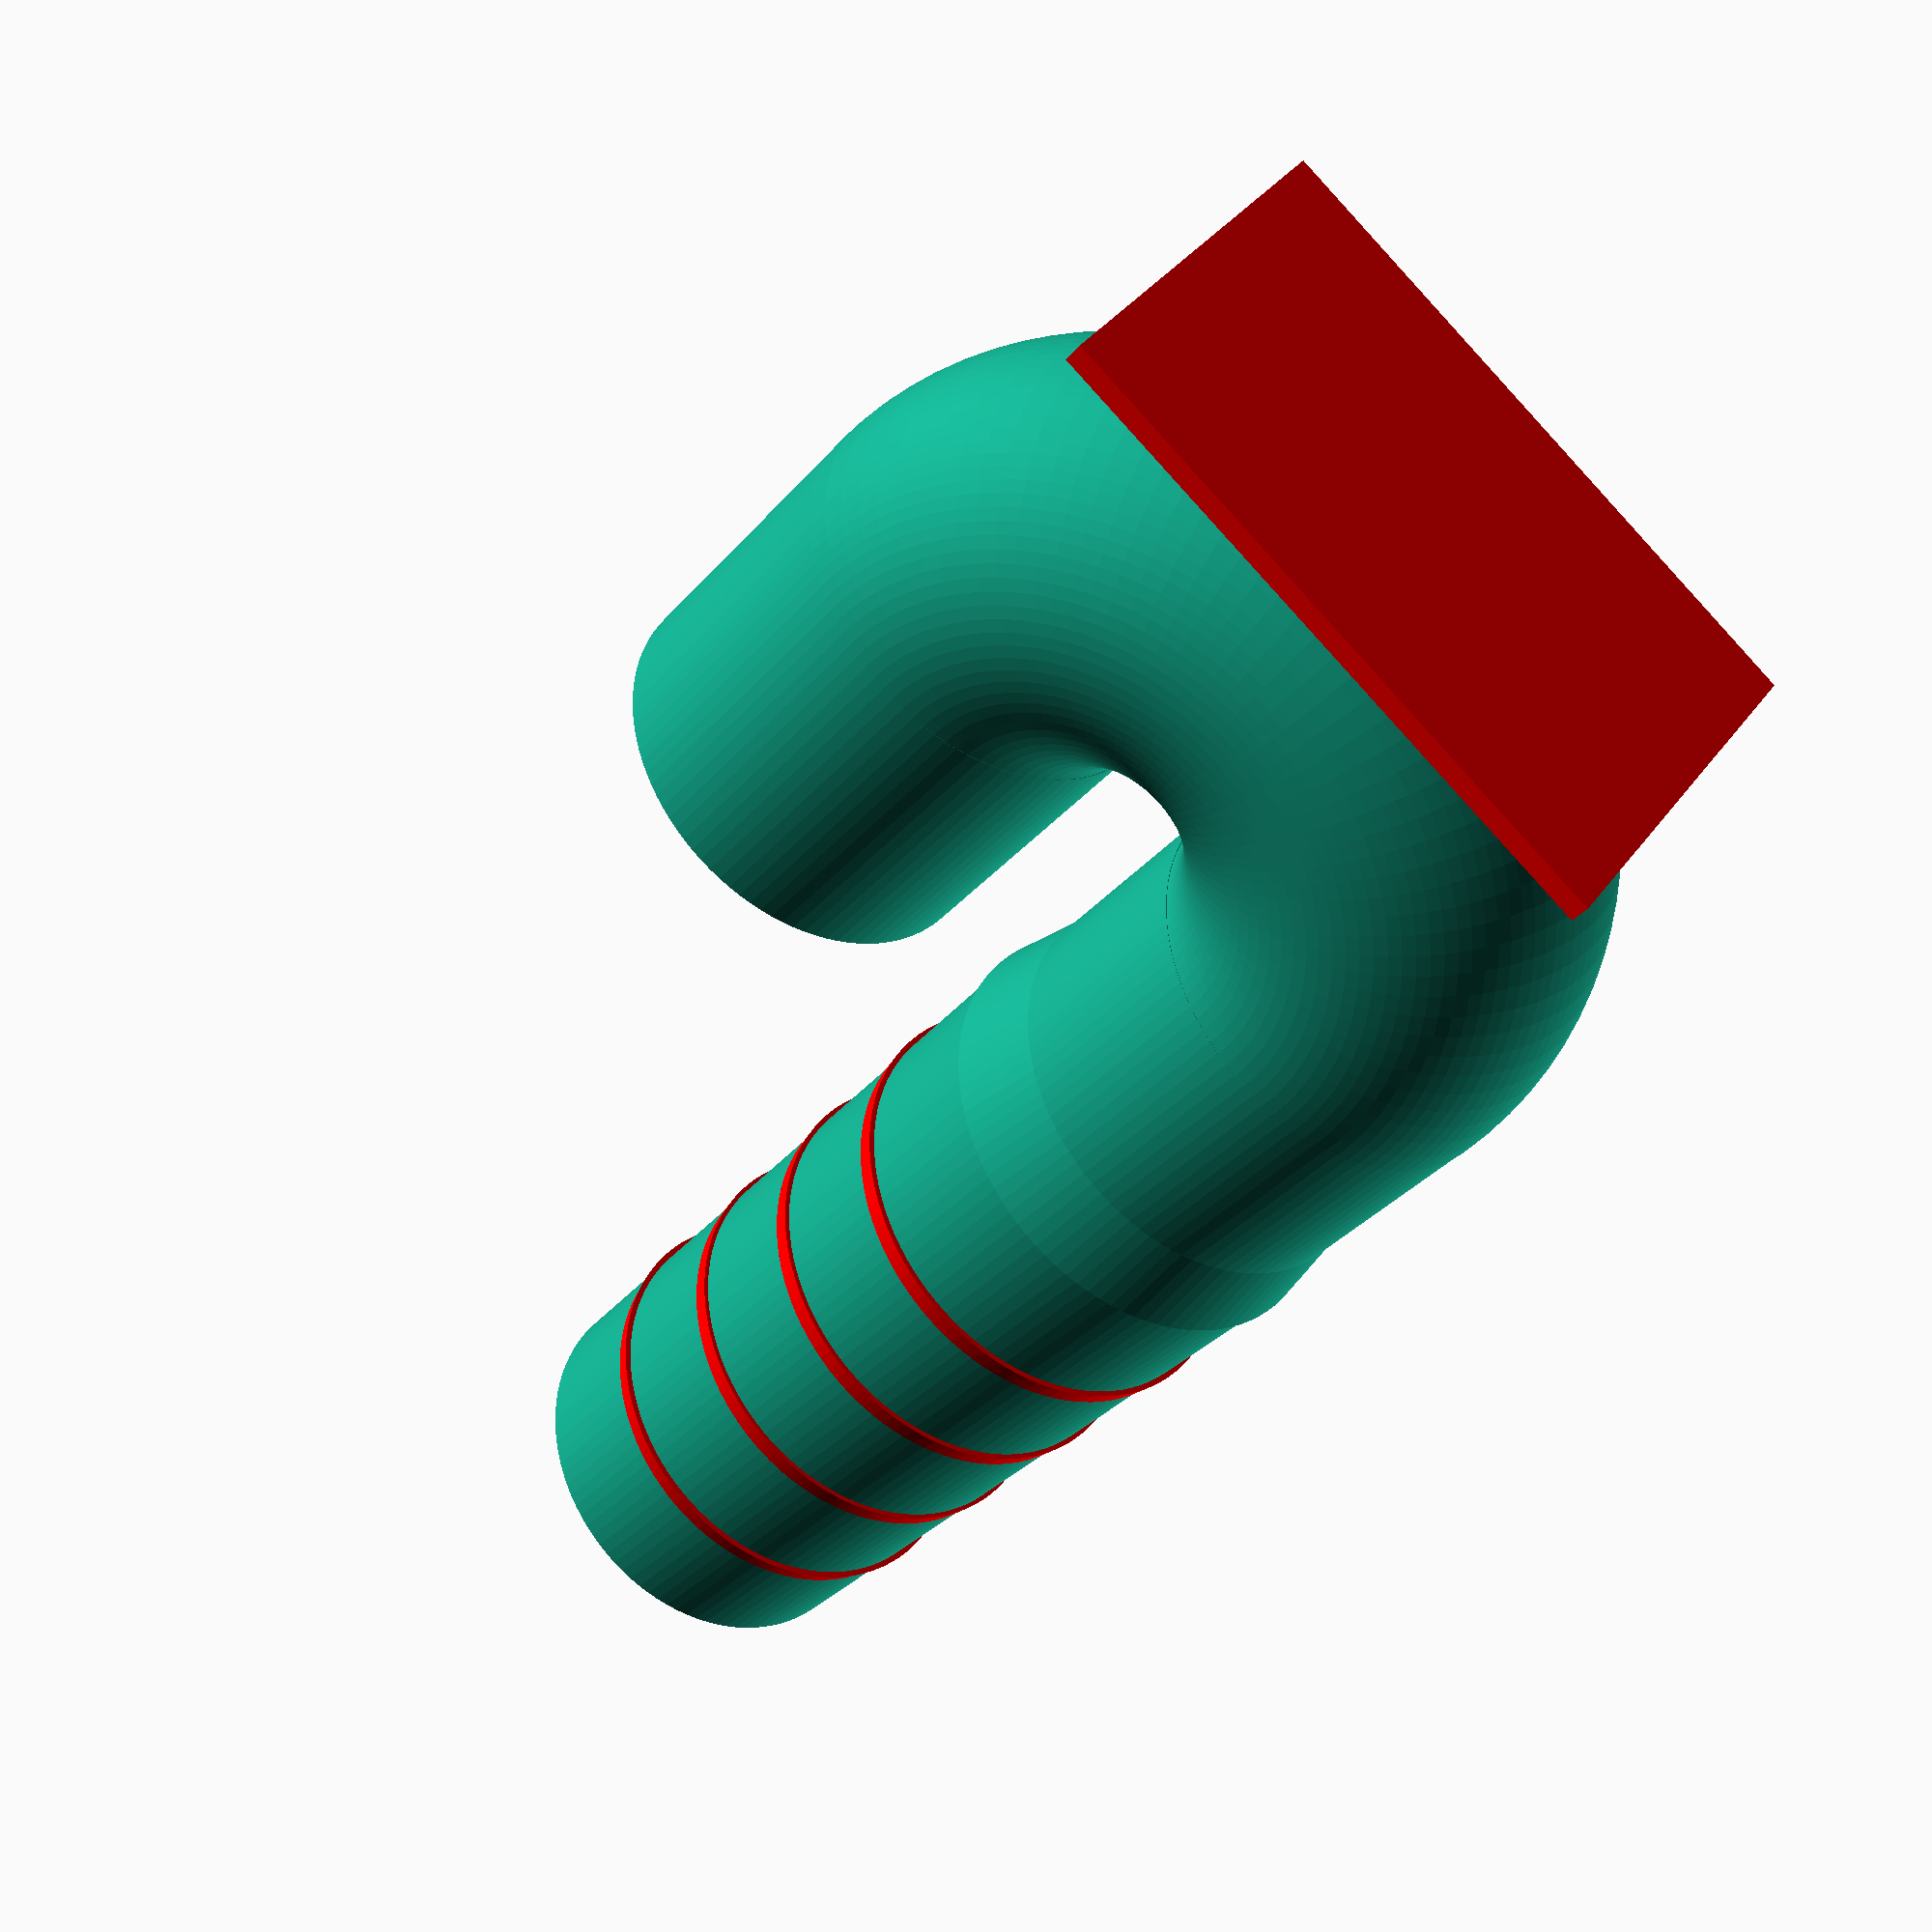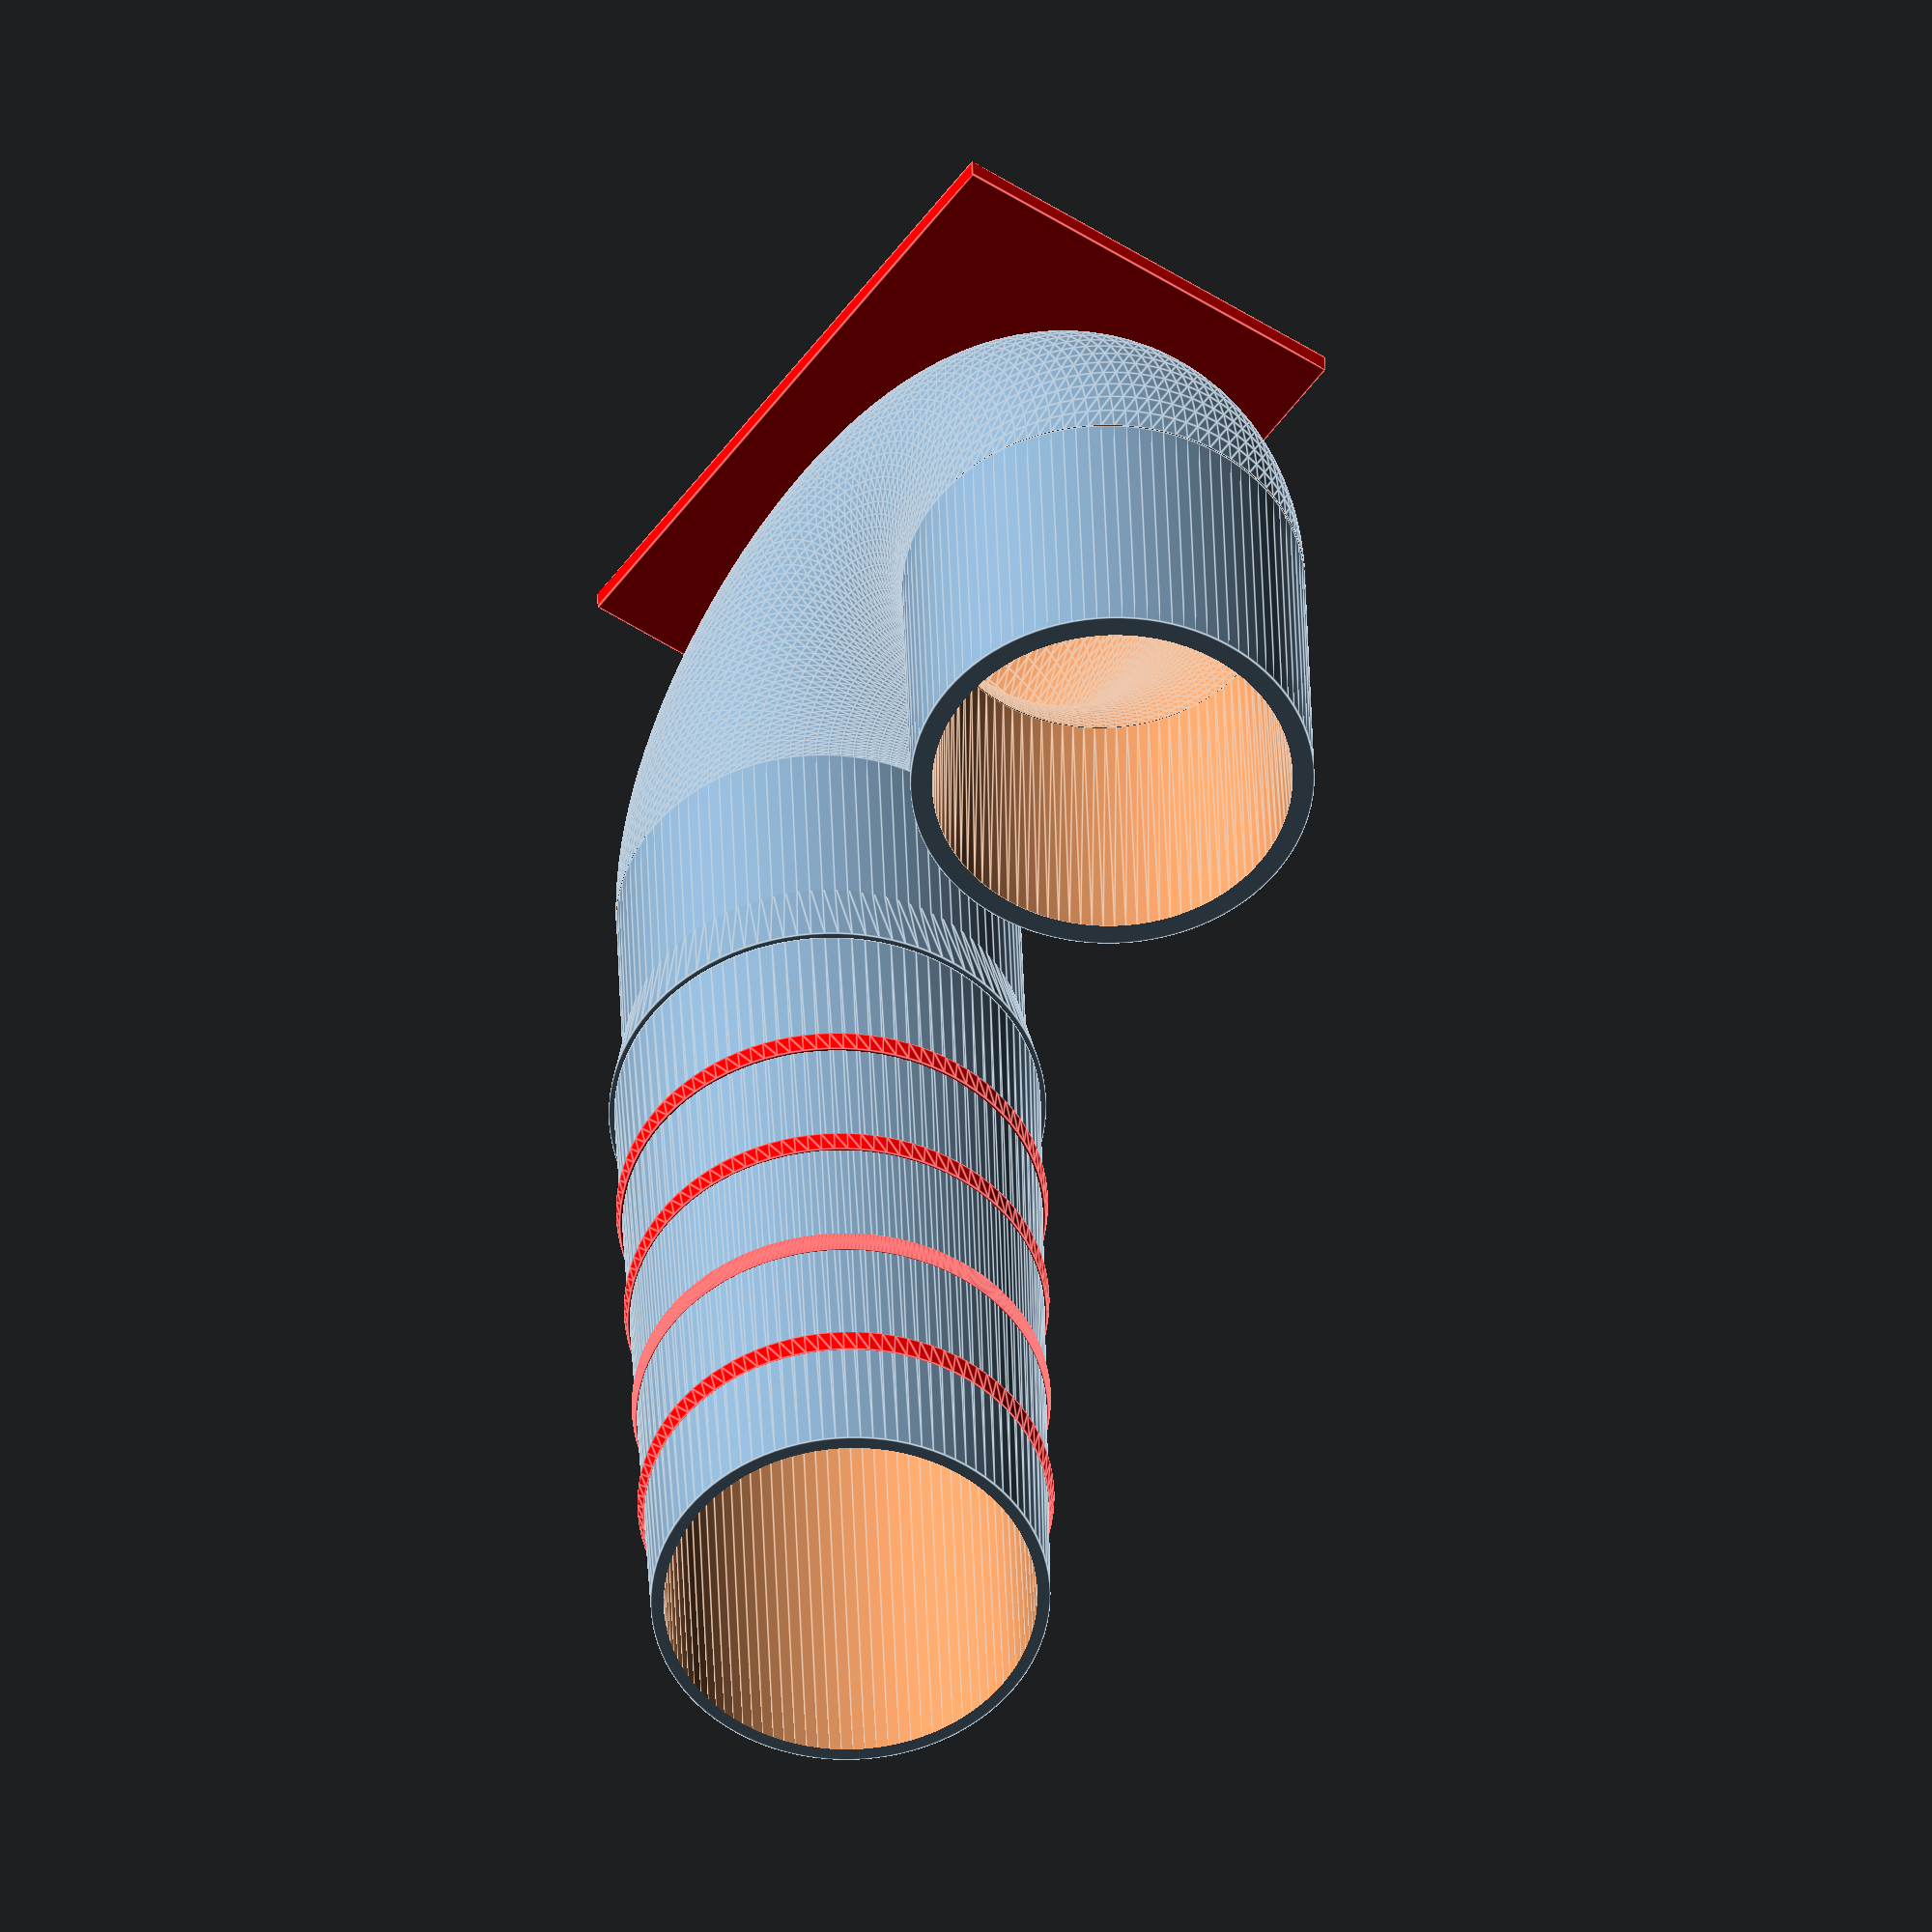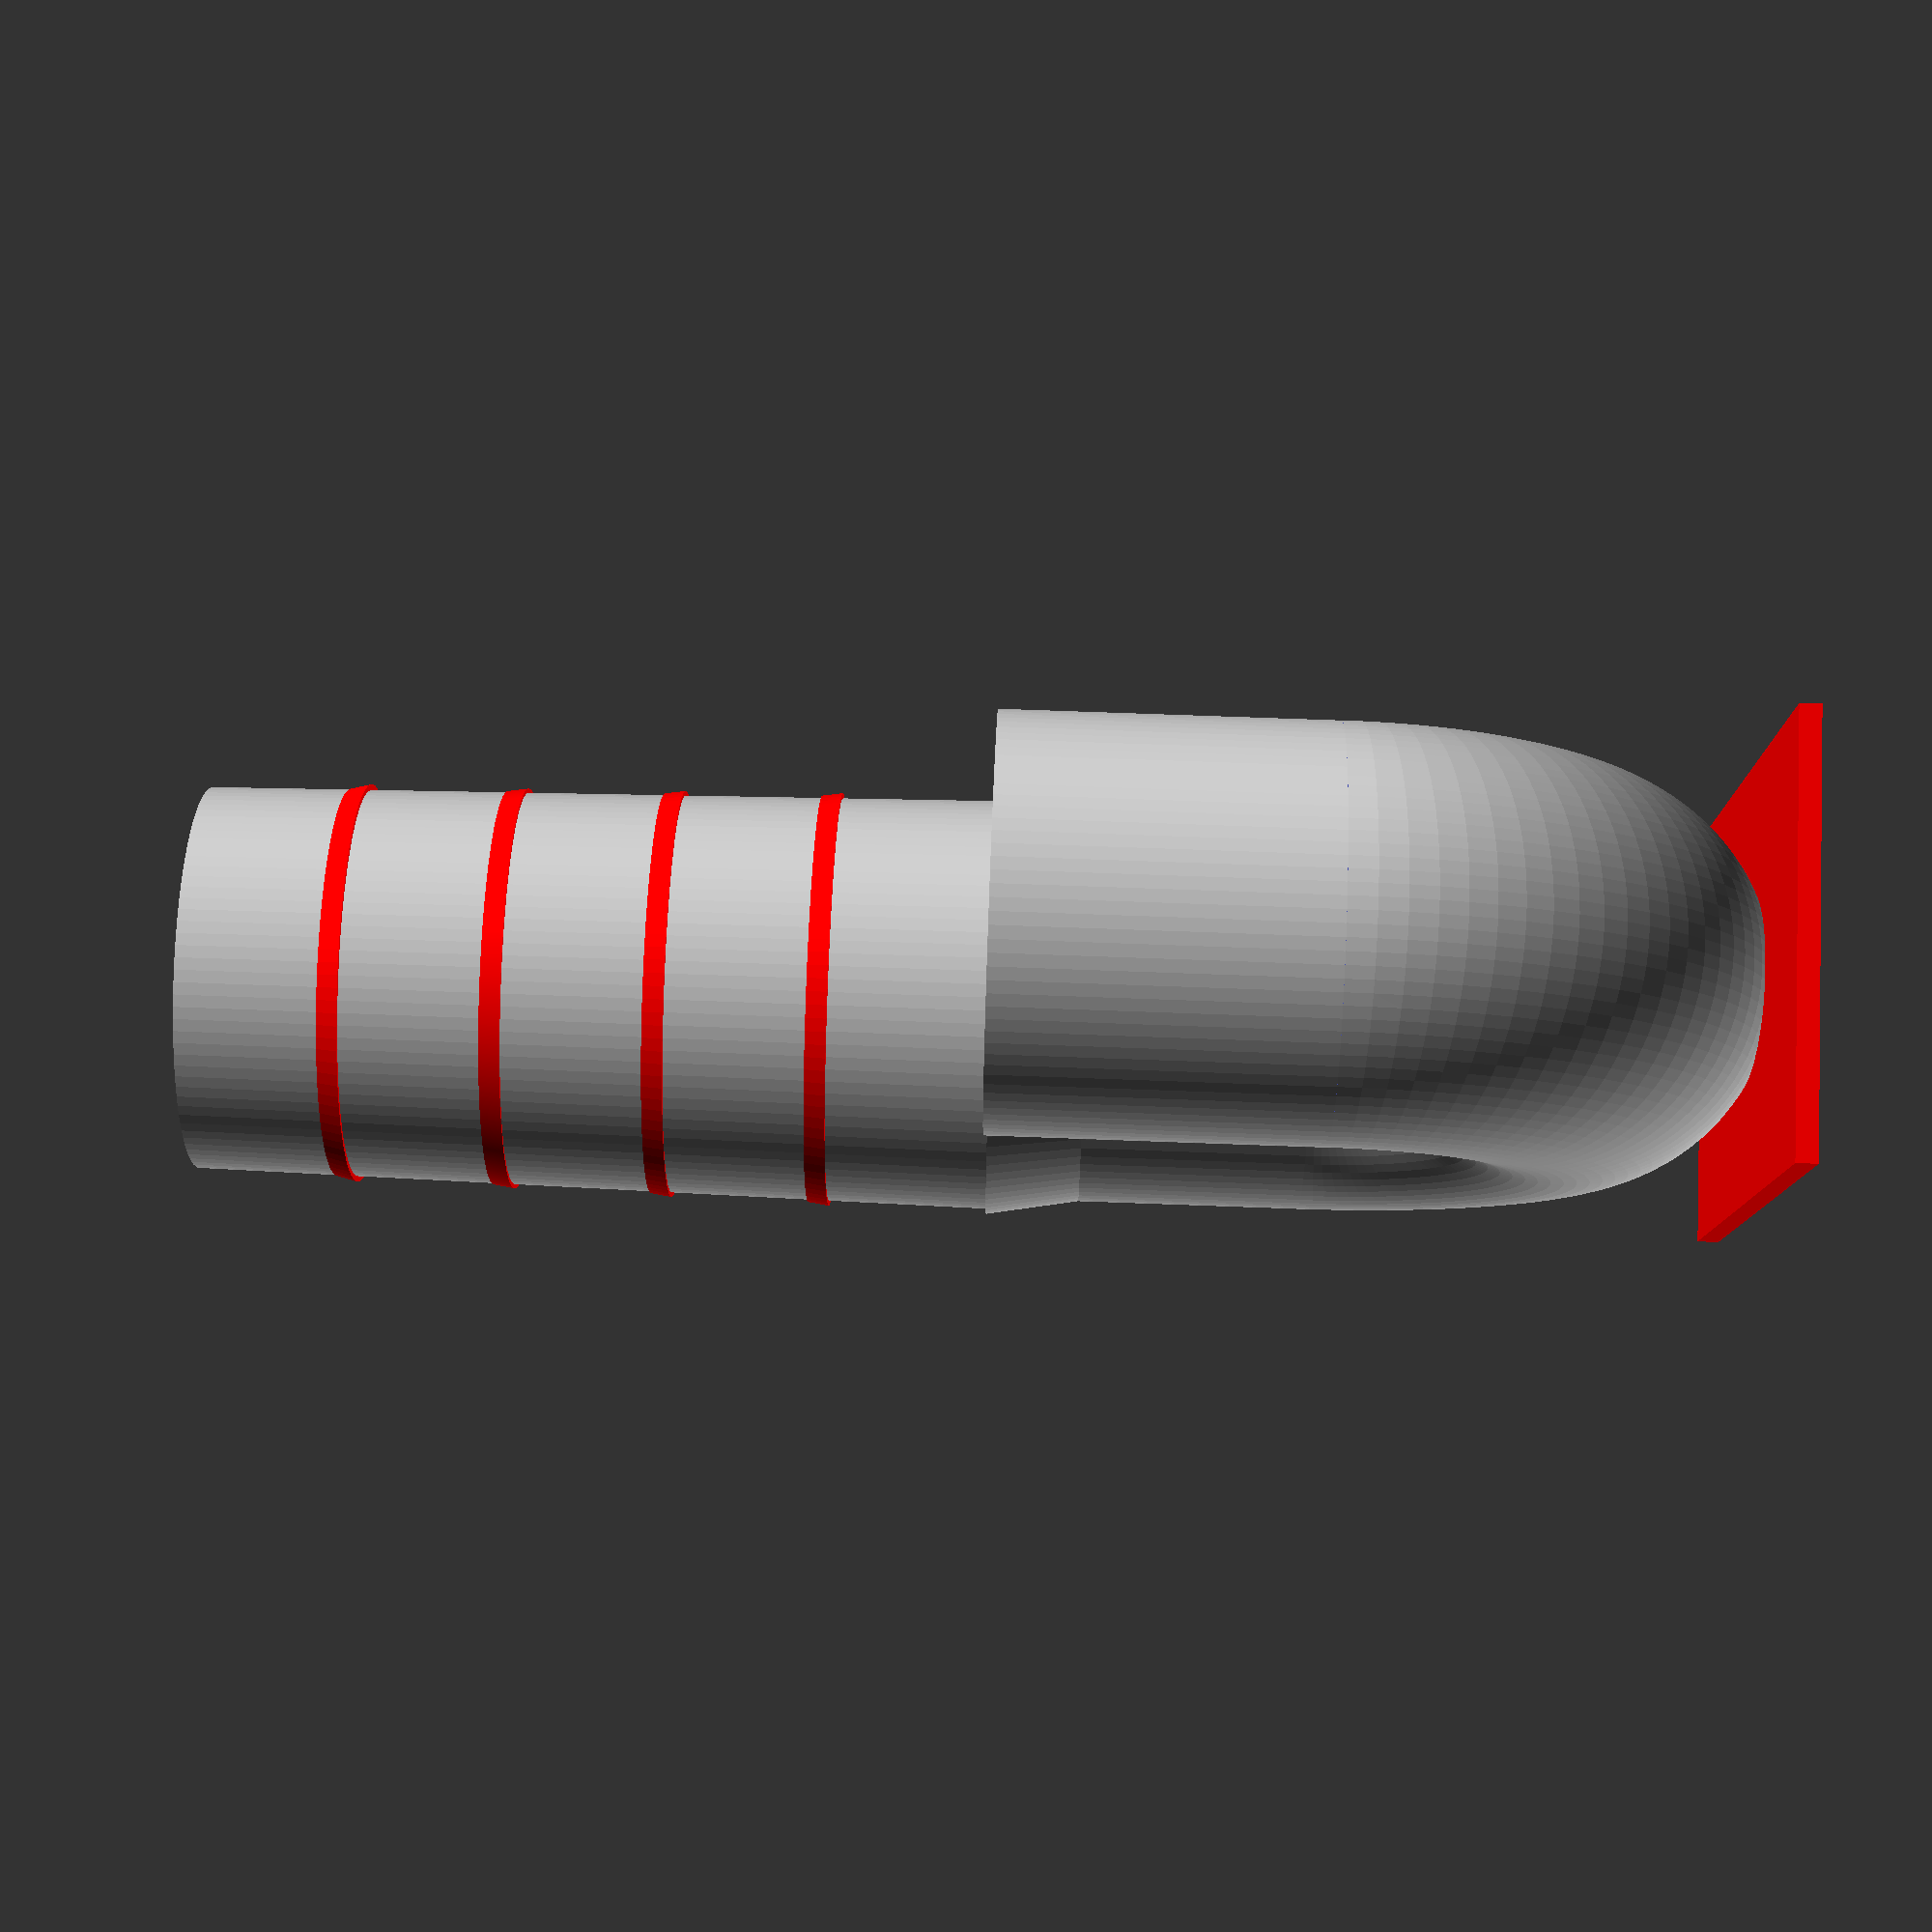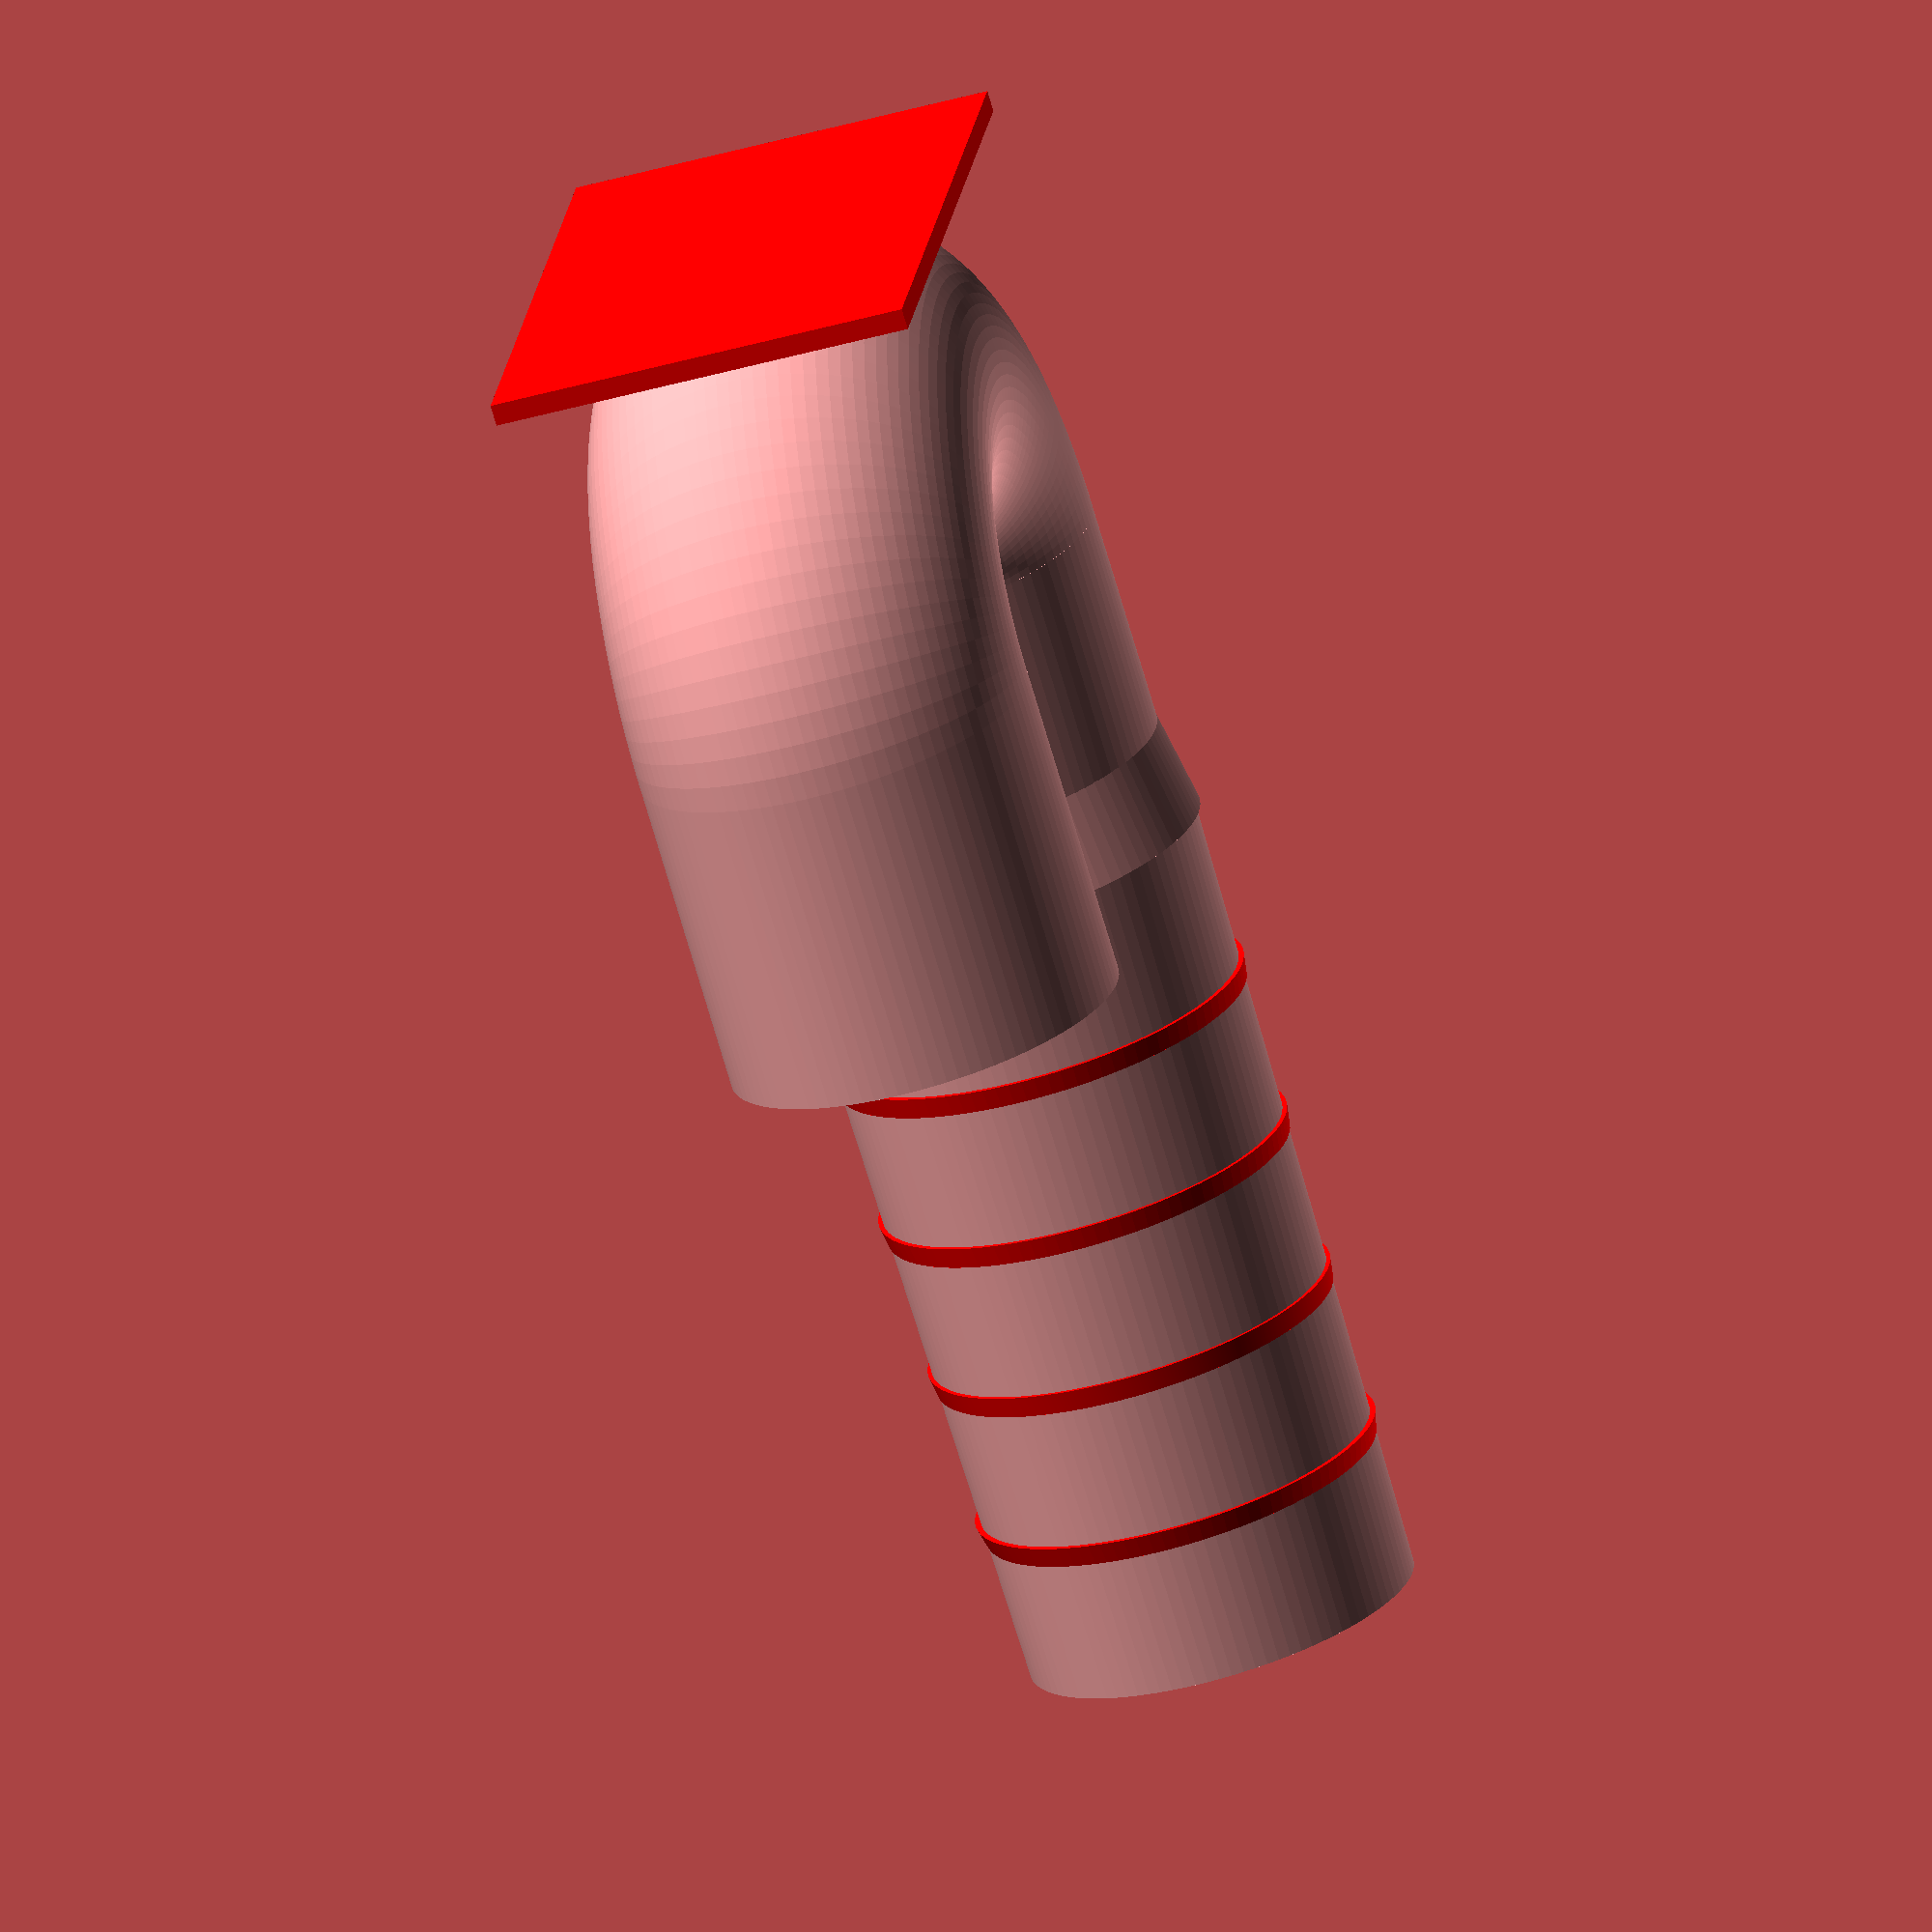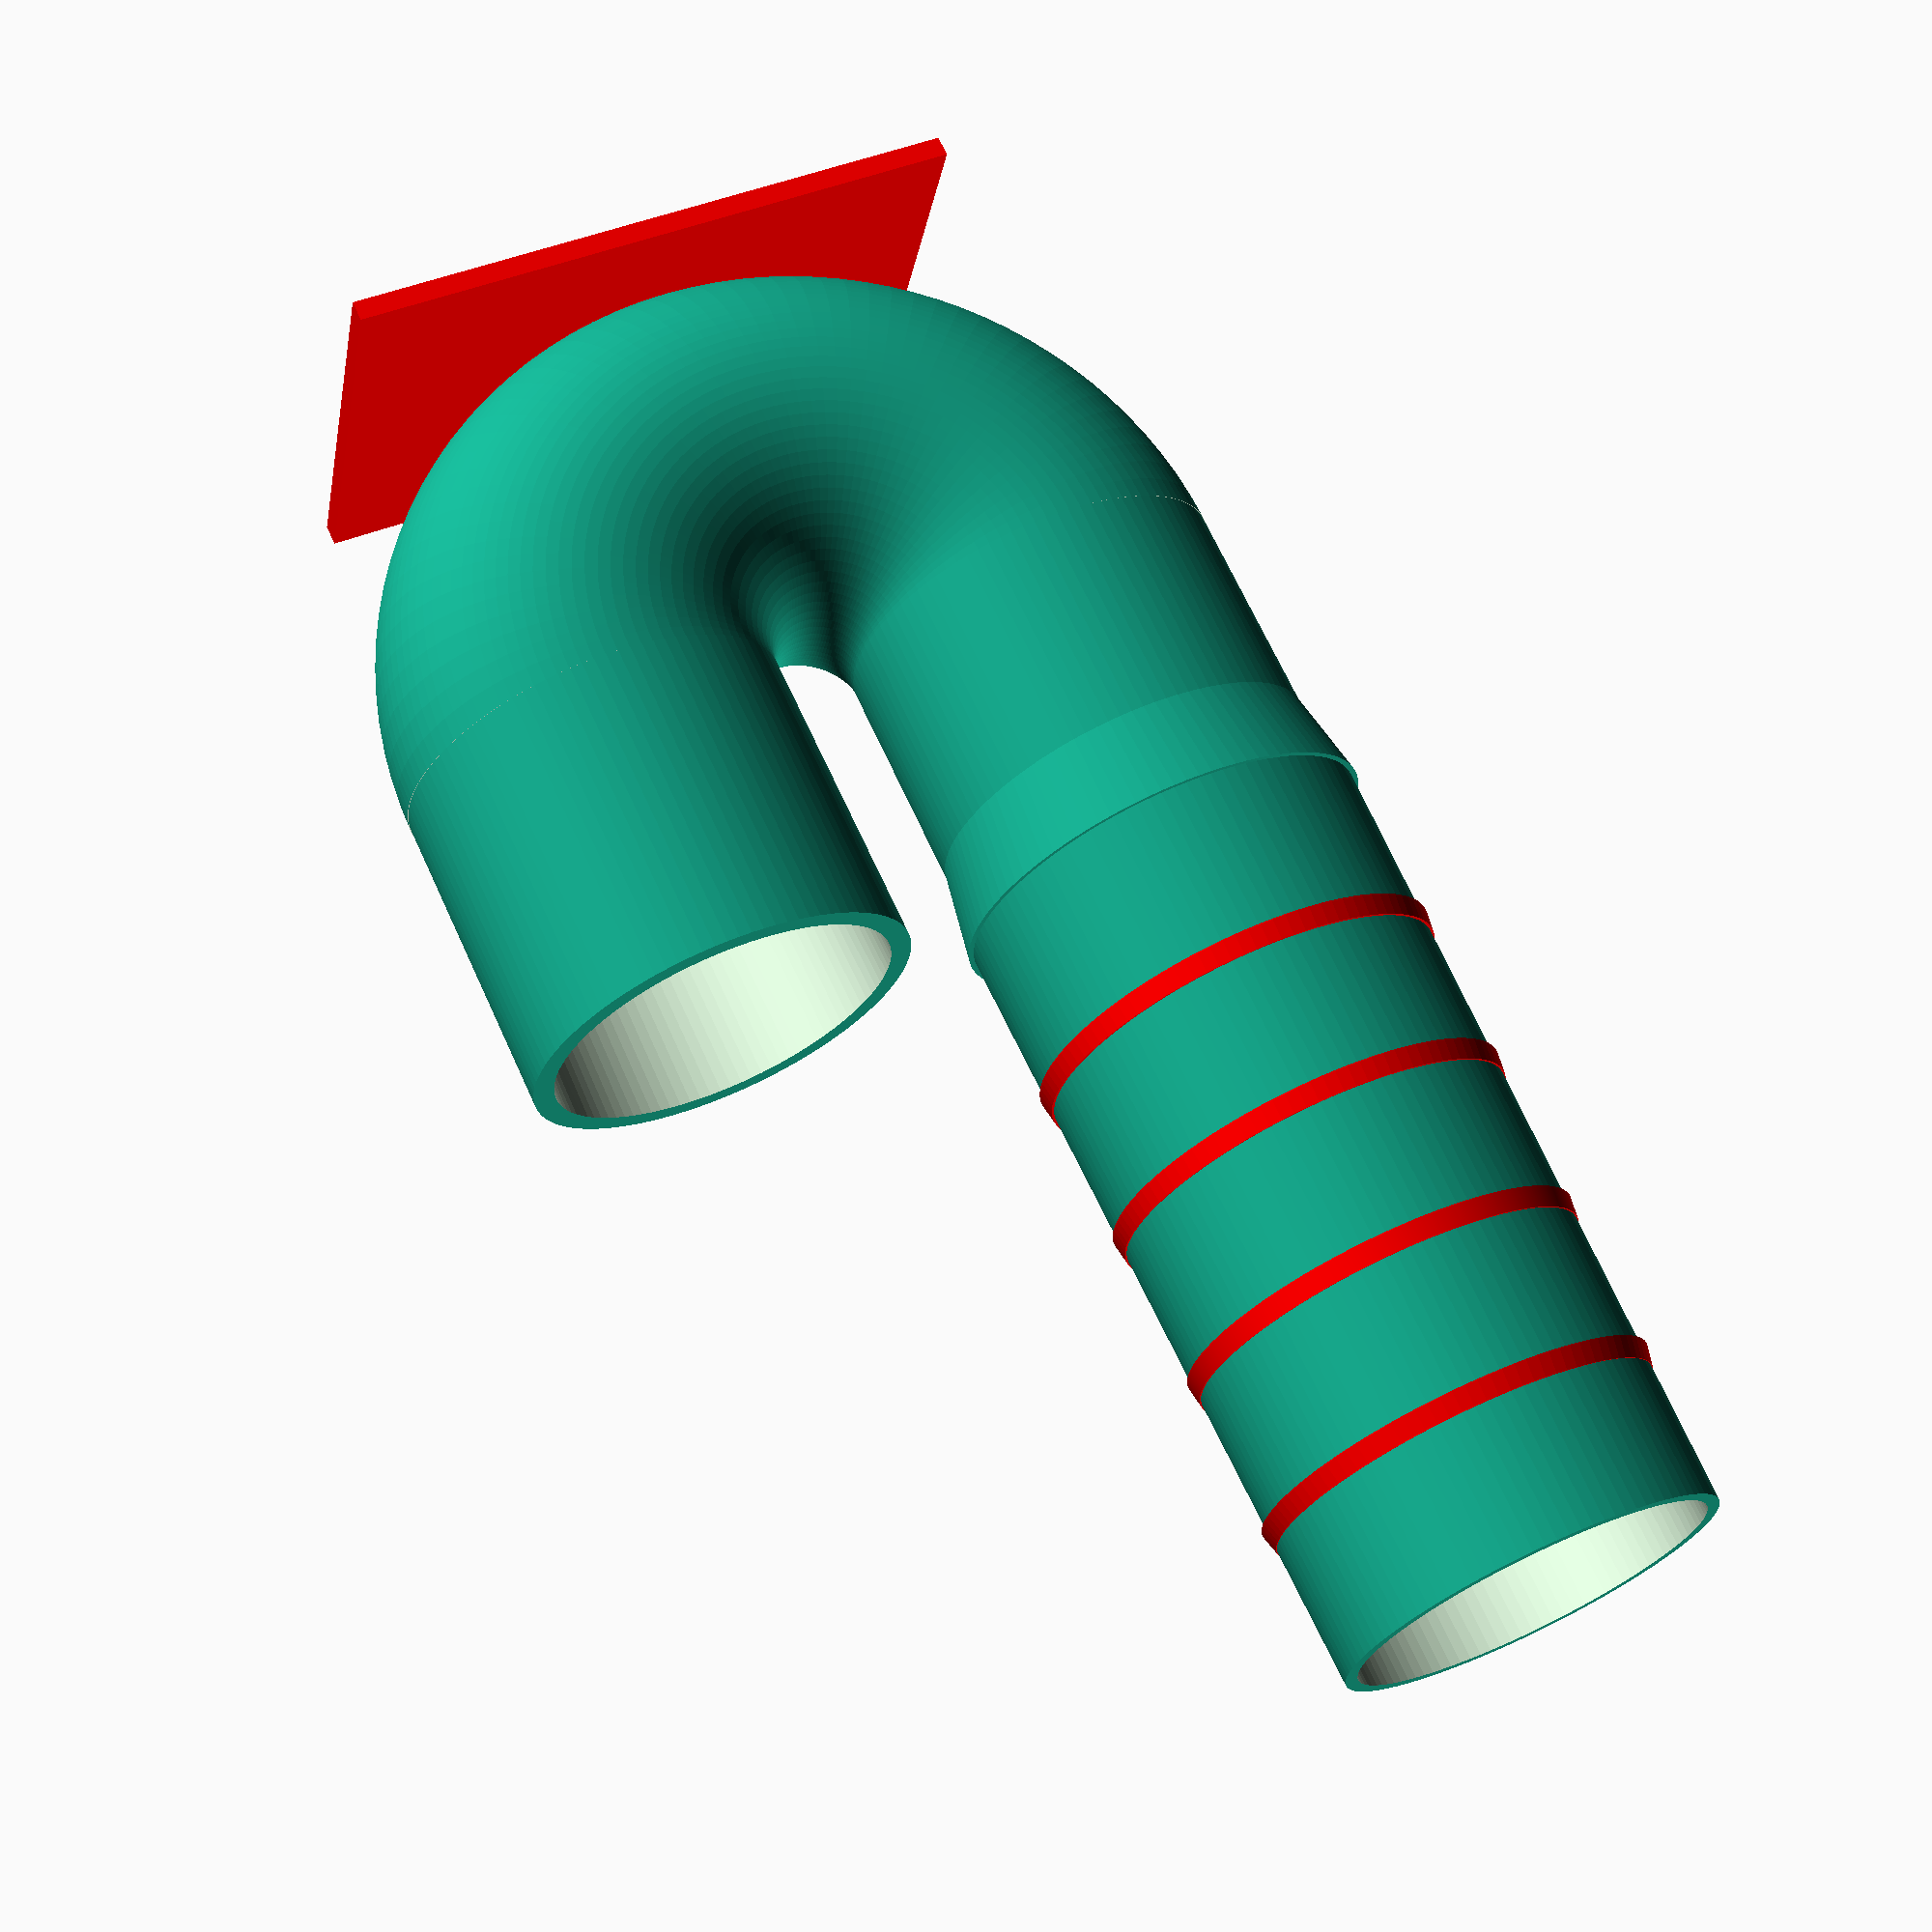
<openscad>


coupler_od=37.4;
coupler_id=32.8;
coupler_length=30;

barb_od=37;
barb_id=34.6;
barb_length=3*25.4;

difference(){
union(){
        difference(){
            union(){
                translate([18,0,0])
                rotate([90,0,0])
                difference(){
                rotate_extrude(convexity = 10, $fn=100)
                translate([.9*25.4, 0, 0])
                circle(r = coupler_od/2, $fn=100);
                    
                    translate([-100,0,-100])
                    cube([200,200,200]);
                    
                    rotate_extrude(convexity = 10, $fn=100)
                    translate([.9*25.4, 0, 0])
                    circle(r = coupler_id/2 - .4, $fn=100);
                }

                translate([-4.8,0,0])
                difference(){
                    cylinder(r1=(coupler_od/2), 
                             r2=(coupler_od/2),
                             h=coupler_length, 
                             $fn=100);

                    translate([0,0,-.1])
                    cylinder(r1=(coupler_id/2), 
                             r2=(coupler_id/2),
                             h=coupler_length+.2, 
                             $fn=100);
                }

                translate([coupler_od+3.4,0,coupler_length])
                rotate([180,0,0])
                difference(){
                    cylinder(r1=(coupler_od/2), 
                             r2=(coupler_od/2),
                             h=coupler_length, 
                             $fn=100);

                    translate([0,0,-.1])
                    cylinder(r1=(coupler_id/2)+.3, 
                             r2=(coupler_id/2)-.4,
                             h=coupler_length+.2, 
                             $fn=100);
                }
                translate([-4.8,0,0])
                difference(){
                    union(){
                        translate([0,0,coupler_length-10])
                            cylinder(r1=barb_od/2, 
                                     r2=barb_od/2+1.75,
                                     h=10, 
                                     $fn=100);

                        translate([0,0,coupler_length])
                            cylinder(r1=(barb_od/2)+1.25, 
                                     r2=(barb_od/2),
                                     h=barb_length+.2, 
                                     $fn=100);

                        color("red")
                        translate([0,0,coupler_length+(barb_length*.8)])
                            cylinder(r1=(barb_od/2)+.8, 
                                     r2=(barb_od/2)+.3,
                                     h=2, 
                                     $fn=100);

                        color("red")
                        translate([0,0,coupler_length+(barb_length*.6)])
                            cylinder(r1=(barb_od/2)+.9, 
                                     r2=(barb_od/2)+.6,
                                     h=2, 
                                     $fn=1000);

                        color("red")
                        translate([0,0,coupler_length+(barb_length*.4)])
                            cylinder(r1=(barb_od/2)+1.2, 
                                     r2=(barb_od/2)+.9,
                                     h=2, 
                                     $fn=100);
                                     
                        color("red")
                        translate([0,0,coupler_length+(barb_length*.2)])
                            cylinder(r1=(barb_od/2)+1.5, 
                                     r2=(barb_od/2)+1.2,
                                     h=2, 
                                     $fn=100);
                    }
                    
                    cylinder(r1=(barb_id/2), 
                             r2=(barb_id/2),
                             h=barb_length+coupler_length+1, 
                             $fn=100);
                    
                    translate([0,0,coupler_length-.01])
                    cylinder(r1=(coupler_id/2), 
                             r2=(coupler_id/2)-7,
                             h=12, 
                             $fn=100);
                }
            }

            translate([-50,-50,-51.02])
            color("red")
            cube([100,100,10]);
            
            

        }

        translate([-10,-20,-41.1])
        color("red")
        cube([60,40,2]);
}

//translate([-50,0,-50])
//cube([200,200,200]);
}





</openscad>
<views>
elev=34.2 azim=323.9 roll=146.3 proj=p view=wireframe
elev=143.7 azim=125.3 roll=181.6 proj=o view=edges
elev=115.3 azim=105.7 roll=87.8 proj=p view=solid
elev=252.4 azim=262.1 roll=343.7 proj=o view=wireframe
elev=111.6 azim=11.1 roll=204.5 proj=p view=solid
</views>
